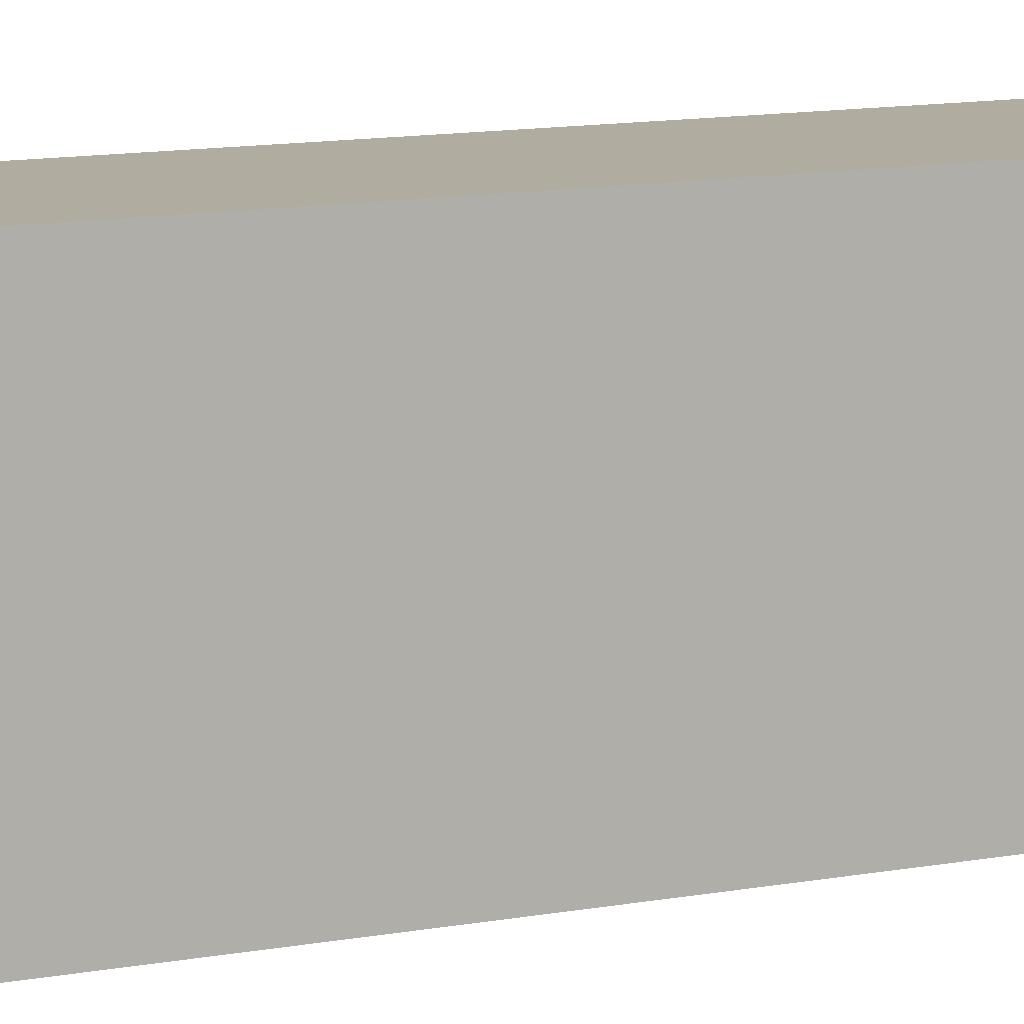
<metadata>
{"format":"obj","ext":"obj","renderer":"f3d","projection":"perspective","resolution":1024,"background":"white","views":[{"elev":9.9,"azim":61.7,"up":"+Z"}]}
</metadata>
<code>
v -0.1393 -0.9671 -0.2129
v 0.1393 -0.9671 -0.2129
v -0.1393 -0.9671 0.2129
v 0.1393 -0.9671 0.2129
v -0.1393 0.9671 -0.2129
v 0.1393 0.9671 -0.2129
v -0.1393 0.9671 0.2129
v 0.1393 0.9671 0.2129
v 0 0.9671 0
v 0.1393 0.9671 0
v 0 0.9671 -0.2129
v -0.1393 0.9671 0
v 0 0.9671 0.2129
v -0.1393 -0.9671 0
v -0.1393 0 0
v -0.1393 0 -0.2129
v -0.1393 0 0.2129
v 0 -0.9671 -0.2129
v 0 -0.9671 0
v 0.1393 -0.9671 0
v 0 -0.9671 0.2129
v 0.1393 0 -0.2129
v 0.1393 0 0
v 0.1393 0 0.2129
v 0 0 0.2129
v 0 0 -0.2129
v -0.06963 0.9671 -0.1065
v 0 0.9671 -0.1065
v -0.06963 0.9671 -0.2129
v 0.06963 0.9671 0.1065
v 0.1393 0.9671 0.1065
v 0.06963 0.9671 0
v 0.1393 0.9671 -0.1065
v 0.06963 0.9671 -0.2129
v 0.06963 0.9671 -0.1065
v -0.1393 0.9671 -0.1065
v -0.06963 0.9671 0
v -0.1393 0.9671 0.1065
v -0.06963 0.9671 0.2129
v -0.06963 0.9671 0.1065
v 0.06963 0.9671 0.2129
v 0 0.9671 0.1065
v -0.1393 -0.9671 -0.1065
v -0.1393 -0.4835 -0.1065
v -0.1393 -0.4835 -0.2129
v -0.1393 -0.9671 0.1065
v -0.1393 -0.4835 0.1065
v -0.1393 -0.4835 0
v -0.1393 0.4835 -0.1065
v -0.1393 0.4835 -0.2129
v -0.1393 0 -0.1065
v -0.1393 -0.4835 0.2129
v -0.1393 0 0.1065
v -0.1393 0.4835 0.2129
v -0.1393 0.4835 0.1065
v -0.1393 0.4835 0
v -0.06963 -0.9671 -0.2129
v -0.06963 -0.9671 -0.1065
v 0.06963 -0.9671 -0.2129
v 0.06963 -0.9671 -0.1065
v 0 -0.9671 -0.1065
v -0.06963 -0.9671 0.1065
v -0.06963 -0.9671 0
v 0.1393 -0.9671 -0.1065
v 0.06963 -0.9671 0
v 0.1393 -0.9671 0.1065
v 0.06963 -0.9671 0.2129
v 0.06963 -0.9671 0.1065
v -0.06963 -0.9671 0.2129
v 0 -0.9671 0.1065
v 0.1393 -0.4835 -0.2129
v 0.1393 0 -0.1065
v 0.1393 -0.4835 -0.1065
v 0.1393 0.4835 -0.2129
v 0.1393 0.4835 -0.1065
v 0.1393 0.4835 0.1065
v 0.1393 0.4835 0
v 0.1393 -0.4835 0
v 0.1393 0.4835 0.2129
v 0.1393 0 0.1065
v 0.1393 -0.4835 0.2129
v 0.1393 -0.4835 0.1065
v 0 -0.4835 0.2129
v -0.06963 -0.4835 0.2129
v 0.06963 -0.4835 0.2129
v 0.06963 0.4835 0.2129
v 0.06963 0 0.2129
v -0.06963 0 0.2129
v 0 0.4835 0.2129
v -0.06963 0.4835 0.2129
v -0.06963 -0.4835 -0.2129
v -0.06963 0.4835 -0.2129
v -0.06963 0 -0.2129
v 0.06963 -0.4835 -0.2129
v 0 -0.4835 -0.2129
v 0.06963 0 -0.2129
v 0 0.4835 -0.2129
v 0.06963 0.4835 -0.2129
v -0.1044 0.9671 -0.1597
v -0.06963 0.9671 -0.1597
v -0.1044 0.9671 -0.2129
v -0.03481 0.9671 -0.05323
v 0 0.9671 -0.05323
v -0.03481 0.9671 -0.1065
v 0 0.9671 -0.1597
v -0.03481 0.9671 -0.2129
v -0.03481 0.9671 -0.1597
v 0.03481 0.9671 0.05323
v 0.06963 0.9671 0.05323
v 0.03481 0.9671 0
v 0.1044 0.9671 0.1597
v 0.1393 0.9671 0.1597
v 0.1044 0.9671 0.1065
v 0.1393 0.9671 0.05323
v 0.1044 0.9671 0
v 0.1044 0.9671 0.05323
v 0.1393 0.9671 -0.05323
v 0.1044 0.9671 -0.1065
v 0.1044 0.9671 -0.05323
v 0.1393 0.9671 -0.1597
v 0.1044 0.9671 -0.2129
v 0.1044 0.9671 -0.1597
v 0.03481 0.9671 -0.2129
v 0.03481 0.9671 -0.1597
v 0.06963 0.9671 -0.1597
v 0.03481 0.9671 -0.05323
v 0.06963 0.9671 -0.05323
v 0.03481 0.9671 -0.1065
v -0.1393 0.9671 -0.1597
v -0.1044 0.9671 -0.1065
v -0.1393 0.9671 -0.05323
v -0.1044 0.9671 0
v -0.1044 0.9671 -0.05323
v -0.03481 0.9671 0
v -0.06963 0.9671 -0.05323
v -0.1393 0.9671 0.05323
v -0.1044 0.9671 0.1065
v -0.1044 0.9671 0.05323
v -0.1393 0.9671 0.1597
v -0.1044 0.9671 0.2129
v -0.1044 0.9671 0.1597
v -0.03481 0.9671 0.2129
v -0.03481 0.9671 0.1597
v -0.06963 0.9671 0.1597
v 0.03481 0.9671 0.2129
v 0.03481 0.9671 0.1597
v 0 0.9671 0.1597
v 0.1044 0.9671 0.2129
v 0.06963 0.9671 0.1597
v 0 0.9671 0.05323
v 0.03481 0.9671 0.1065
v -0.06963 0.9671 0.05323
v -0.03481 0.9671 0.1065
v -0.03481 0.9671 0.05323
v -0.1393 -0.9671 -0.1597
v -0.1393 -0.7253 -0.1597
v -0.1393 -0.7253 -0.2129
v -0.1393 -0.9671 -0.05323
v -0.1393 -0.7253 -0.05323
v -0.1393 -0.7253 -0.1065
v -0.1393 -0.2418 -0.1597
v -0.1393 -0.2418 -0.2129
v -0.1393 -0.4835 -0.1597
v -0.1393 -0.9671 0.05323
v -0.1393 -0.7253 0.05323
v -0.1393 -0.7253 0
v -0.1393 -0.9671 0.1597
v -0.1393 -0.7253 0.1597
v -0.1393 -0.7253 0.1065
v -0.1393 -0.2418 0.05323
v -0.1393 -0.2418 0
v -0.1393 -0.4835 0.05323
v -0.1393 0.2418 -0.05323
v -0.1393 0.2418 -0.1065
v -0.1393 0 -0.05323
v -0.1393 0.7253 -0.1597
v -0.1393 0.7253 -0.2129
v -0.1393 0.4835 -0.1597
v -0.1393 0.2418 -0.2129
v -0.1393 0 -0.1597
v -0.1393 0.2418 -0.1597
v -0.1393 -0.4835 -0.05323
v -0.1393 -0.2418 -0.05323
v -0.1393 -0.2418 -0.1065
v -0.1393 -0.7253 0.2129
v -0.1393 -0.4835 0.1597
v -0.1393 -0.2418 0.2129
v -0.1393 0 0.1597
v -0.1393 -0.2418 0.1597
v -0.1393 0 0.05323
v -0.1393 -0.2418 0.1065
v -0.1393 0.2418 0.2129
v -0.1393 0.4835 0.1597
v -0.1393 0.2418 0.1597
v -0.1393 0.7253 0.2129
v -0.1393 0.7253 0.1597
v -0.1393 0.7253 0.05323
v -0.1393 0.7253 0.1065
v -0.1393 0.7253 -0.05323
v -0.1393 0.7253 0
v -0.1393 0.7253 -0.1065
v -0.1393 0.2418 0
v -0.1393 0.4835 -0.05323
v -0.1393 0.2418 0.1065
v -0.1393 0.4835 0.05323
v -0.1393 0.2418 0.05323
v -0.1044 -0.9671 -0.2129
v -0.1044 -0.9671 -0.1597
v -0.03481 -0.9671 -0.2129
v -0.03481 -0.9671 -0.1597
v -0.06963 -0.9671 -0.1597
v -0.1044 -0.9671 -0.05323
v -0.1044 -0.9671 -0.1065
v 0.03481 -0.9671 -0.2129
v 0.03481 -0.9671 -0.1597
v 0 -0.9671 -0.1597
v 0.1044 -0.9671 -0.2129
v 0.1044 -0.9671 -0.1597
v 0.06963 -0.9671 -0.1597
v 0.03481 -0.9671 -0.05323
v 0 -0.9671 -0.05323
v 0.03481 -0.9671 -0.1065
v -0.03481 -0.9671 0.05323
v -0.06963 -0.9671 0.05323
v -0.03481 -0.9671 0
v -0.1044 -0.9671 0.1597
v -0.1044 -0.9671 0.1065
v -0.1044 -0.9671 0
v -0.1044 -0.9671 0.05323
v -0.03481 -0.9671 -0.1065
v -0.03481 -0.9671 -0.05323
v -0.06963 -0.9671 -0.05323
v 0.1393 -0.9671 -0.1597
v 0.1044 -0.9671 -0.1065
v 0.1393 -0.9671 -0.05323
v 0.1044 -0.9671 0
v 0.1044 -0.9671 -0.05323
v 0.03481 -0.9671 0
v 0.06963 -0.9671 -0.05323
v 0.1393 -0.9671 0.05323
v 0.1044 -0.9671 0.1065
v 0.1044 -0.9671 0.05323
v 0.1393 -0.9671 0.1597
v 0.1044 -0.9671 0.2129
v 0.1044 -0.9671 0.1597
v 0.03481 -0.9671 0.2129
v 0.03481 -0.9671 0.1597
v 0.06963 -0.9671 0.1597
v -0.03481 -0.9671 0.2129
v -0.03481 -0.9671 0.1597
v 0 -0.9671 0.1597
v -0.1044 -0.9671 0.2129
v -0.06963 -0.9671 0.1597
v 0 -0.9671 0.05323
v -0.03481 -0.9671 0.1065
v 0.06963 -0.9671 0.05323
v 0.03481 -0.9671 0.1065
v 0.03481 -0.9671 0.05323
v 0.1393 -0.7253 -0.2129
v 0.1393 -0.4835 -0.1597
v 0.1393 -0.7253 -0.1597
v 0.1393 -0.2418 -0.2129
v 0.1393 0 -0.1597
v 0.1393 -0.2418 -0.1597
v 0.1393 0 -0.05323
v 0.1393 -0.2418 -0.05323
v 0.1393 -0.2418 -0.1065
v 0.1393 0.2418 -0.2129
v 0.1393 0.4835 -0.1597
v 0.1393 0.2418 -0.1597
v 0.1393 0.7253 -0.2129
v 0.1393 0.7253 -0.1597
v 0.1393 0.7253 -0.05323
v 0.1393 0.7253 -0.1065
v 0.1393 0.7253 0.05323
v 0.1393 0.7253 0
v 0.1393 0.7253 0.1597
v 0.1393 0.7253 0.1065
v 0.1393 0.2418 0.05323
v 0.1393 0.2418 0
v 0.1393 0.4835 0.05323
v 0.1393 0.2418 -0.1065
v 0.1393 0.4835 -0.05323
v 0.1393 0.2418 -0.05323
v 0.1393 -0.7253 -0.1065
v 0.1393 -0.2418 0
v 0.1393 -0.4835 -0.05323
v 0.1393 -0.7253 0
v 0.1393 -0.7253 -0.05323
v 0.1393 0.2418 0.1065
v 0.1393 0 0.05323
v 0.1393 0.7253 0.2129
v 0.1393 0.4835 0.1597
v 0.1393 0.2418 0.2129
v 0.1393 0 0.1597
v 0.1393 0.2418 0.1597
v 0.1393 -0.2418 0.2129
v 0.1393 -0.4835 0.1597
v 0.1393 -0.2418 0.1597
v 0.1393 -0.7253 0.2129
v 0.1393 -0.7253 0.1597
v 0.1393 -0.7253 0.05323
v 0.1393 -0.7253 0.1065
v 0.1393 -0.2418 0.05323
v 0.1393 -0.2418 0.1065
v 0.1393 -0.4835 0.05323
v -0.06963 -0.7253 0.2129
v -0.1044 -0.7253 0.2129
v 0 -0.7253 0.2129
v -0.03481 -0.7253 0.2129
v 0 -0.2418 0.2129
v -0.03481 -0.2418 0.2129
v -0.03481 -0.4835 0.2129
v 0.06963 -0.7253 0.2129
v 0.03481 -0.7253 0.2129
v 0.1044 -0.7253 0.2129
v 0.1044 -0.2418 0.2129
v 0.1044 -0.4835 0.2129
v 0.1044 0.2418 0.2129
v 0.1044 0 0.2129
v 0.1044 0.7253 0.2129
v 0.1044 0.4835 0.2129
v 0.03481 0.2418 0.2129
v 0.03481 0 0.2129
v 0.06963 0.2418 0.2129
v 0.03481 -0.4835 0.2129
v 0.06963 -0.2418 0.2129
v 0.03481 -0.2418 0.2129
v -0.1044 -0.4835 0.2129
v -0.03481 0 0.2129
v -0.06963 -0.2418 0.2129
v -0.1044 0 0.2129
v -0.1044 -0.2418 0.2129
v 0.03481 0.4835 0.2129
v 0 0.2418 0.2129
v 0.06963 0.7253 0.2129
v 0 0.7253 0.2129
v 0.03481 0.7253 0.2129
v -0.06963 0.7253 0.2129
v -0.03481 0.7253 0.2129
v -0.1044 0.7253 0.2129
v -0.1044 0.2418 0.2129
v -0.1044 0.4835 0.2129
v -0.03481 0.2418 0.2129
v -0.03481 0.4835 0.2129
v -0.06963 0.2418 0.2129
v -0.1044 -0.7253 -0.2129
v -0.1044 -0.2418 -0.2129
v -0.1044 -0.4835 -0.2129
v -0.03481 -0.7253 -0.2129
v -0.06963 -0.7253 -0.2129
v -0.1044 0.2418 -0.2129
v -0.1044 0 -0.2129
v -0.1044 0.7253 -0.2129
v -0.1044 0.4835 -0.2129
v -0.03481 0.2418 -0.2129
v -0.03481 0 -0.2129
v -0.06963 0.2418 -0.2129
v 0.03481 -0.2418 -0.2129
v 0.03481 -0.4835 -0.2129
v 0 -0.2418 -0.2129
v 0.1044 -0.7253 -0.2129
v 0.06963 -0.7253 -0.2129
v 0 -0.7253 -0.2129
v 0.03481 -0.7253 -0.2129
v -0.06963 -0.2418 -0.2129
v -0.03481 -0.2418 -0.2129
v -0.03481 -0.4835 -0.2129
v 0.1044 -0.4835 -0.2129
v 0.03481 0 -0.2129
v 0.06963 -0.2418 -0.2129
v 0.1044 0 -0.2129
v 0.1044 -0.2418 -0.2129
v -0.03481 0.4835 -0.2129
v 0 0.2418 -0.2129
v -0.06963 0.7253 -0.2129
v 0 0.7253 -0.2129
v -0.03481 0.7253 -0.2129
v 0.06963 0.7253 -0.2129
v 0.03481 0.7253 -0.2129
v 0.1044 0.7253 -0.2129
v 0.1044 0.2418 -0.2129
v 0.1044 0.4835 -0.2129
v 0.03481 0.2418 -0.2129
v 0.03481 0.4835 -0.2129
v 0.06963 0.2418 -0.2129
f 5 99 101
f 99 27 100
f 100 29 101
f 99 100 101
f 27 102 104
f 102 9 103
f 103 28 104
f 102 103 104
f 28 105 107
f 105 11 106
f 106 29 107
f 105 106 107
f 27 104 100
f 104 28 107
f 107 29 100
f 104 107 100
f 9 108 110
f 108 30 109
f 109 32 110
f 108 109 110
f 30 111 113
f 111 8 112
f 112 31 113
f 111 112 113
f 31 114 116
f 114 10 115
f 115 32 116
f 114 115 116
f 30 113 109
f 113 31 116
f 116 32 109
f 113 116 109
f 10 117 119
f 117 33 118
f 118 35 119
f 117 118 119
f 33 120 122
f 120 6 121
f 121 34 122
f 120 121 122
f 34 123 125
f 123 11 124
f 124 35 125
f 123 124 125
f 33 122 118
f 122 34 125
f 125 35 118
f 122 125 118
f 9 110 103
f 110 32 126
f 126 28 103
f 110 126 103
f 32 115 127
f 115 10 119
f 119 35 127
f 115 119 127
f 35 124 128
f 124 11 105
f 105 28 128
f 124 105 128
f 32 127 126
f 127 35 128
f 128 28 126
f 127 128 126
f 5 129 99
f 129 36 130
f 130 27 99
f 129 130 99
f 36 131 133
f 131 12 132
f 132 37 133
f 131 132 133
f 37 134 135
f 134 9 102
f 102 27 135
f 134 102 135
f 36 133 130
f 133 37 135
f 135 27 130
f 133 135 130
f 12 136 138
f 136 38 137
f 137 40 138
f 136 137 138
f 38 139 141
f 139 7 140
f 140 39 141
f 139 140 141
f 39 142 144
f 142 13 143
f 143 40 144
f 142 143 144
f 38 141 137
f 141 39 144
f 144 40 137
f 141 144 137
f 13 145 147
f 145 41 146
f 146 42 147
f 145 146 147
f 41 148 149
f 148 8 111
f 111 30 149
f 148 111 149
f 30 108 151
f 108 9 150
f 150 42 151
f 108 150 151
f 41 149 146
f 149 30 151
f 151 42 146
f 149 151 146
f 12 138 132
f 138 40 152
f 152 37 132
f 138 152 132
f 40 143 153
f 143 13 147
f 147 42 153
f 143 147 153
f 42 150 154
f 150 9 134
f 134 37 154
f 150 134 154
f 40 153 152
f 153 42 154
f 154 37 152
f 153 154 152
f 1 155 157
f 155 43 156
f 156 45 157
f 155 156 157
f 43 158 160
f 158 14 159
f 159 44 160
f 158 159 160
f 44 161 163
f 161 16 162
f 162 45 163
f 161 162 163
f 43 160 156
f 160 44 163
f 163 45 156
f 160 163 156
f 14 164 166
f 164 46 165
f 165 48 166
f 164 165 166
f 46 167 169
f 167 3 168
f 168 47 169
f 167 168 169
f 47 170 172
f 170 15 171
f 171 48 172
f 170 171 172
f 46 169 165
f 169 47 172
f 172 48 165
f 169 172 165
f 15 173 175
f 173 49 174
f 174 51 175
f 173 174 175
f 49 176 178
f 176 5 177
f 177 50 178
f 176 177 178
f 50 179 181
f 179 16 180
f 180 51 181
f 179 180 181
f 49 178 174
f 178 50 181
f 181 51 174
f 178 181 174
f 14 166 159
f 166 48 182
f 182 44 159
f 166 182 159
f 48 171 183
f 171 15 175
f 175 51 183
f 171 175 183
f 51 180 184
f 180 16 161
f 161 44 184
f 180 161 184
f 48 183 182
f 183 51 184
f 184 44 182
f 183 184 182
f 3 185 168
f 185 52 186
f 186 47 168
f 185 186 168
f 52 187 189
f 187 17 188
f 188 53 189
f 187 188 189
f 53 190 191
f 190 15 170
f 170 47 191
f 190 170 191
f 52 189 186
f 189 53 191
f 191 47 186
f 189 191 186
f 17 192 194
f 192 54 193
f 193 55 194
f 192 193 194
f 54 195 196
f 195 7 139
f 139 38 196
f 195 139 196
f 38 136 198
f 136 12 197
f 197 55 198
f 136 197 198
f 54 196 193
f 196 38 198
f 198 55 193
f 196 198 193
f 12 131 200
f 131 36 199
f 199 56 200
f 131 199 200
f 36 129 201
f 129 5 176
f 176 49 201
f 129 176 201
f 49 173 203
f 173 15 202
f 202 56 203
f 173 202 203
f 36 201 199
f 201 49 203
f 203 56 199
f 201 203 199
f 17 194 188
f 194 55 204
f 204 53 188
f 194 204 188
f 55 197 205
f 197 12 200
f 200 56 205
f 197 200 205
f 56 202 206
f 202 15 190
f 190 53 206
f 202 190 206
f 55 205 204
f 205 56 206
f 206 53 204
f 205 206 204
f 1 207 155
f 207 57 208
f 208 43 155
f 207 208 155
f 57 209 211
f 209 18 210
f 210 58 211
f 209 210 211
f 58 212 213
f 212 14 158
f 158 43 213
f 212 158 213
f 57 211 208
f 211 58 213
f 213 43 208
f 211 213 208
f 18 214 216
f 214 59 215
f 215 61 216
f 214 215 216
f 59 217 219
f 217 2 218
f 218 60 219
f 217 218 219
f 60 220 222
f 220 19 221
f 221 61 222
f 220 221 222
f 59 219 215
f 219 60 222
f 222 61 215
f 219 222 215
f 19 223 225
f 223 62 224
f 224 63 225
f 223 224 225
f 62 226 227
f 226 3 167
f 167 46 227
f 226 167 227
f 46 164 229
f 164 14 228
f 228 63 229
f 164 228 229
f 62 227 224
f 227 46 229
f 229 63 224
f 227 229 224
f 18 216 210
f 216 61 230
f 230 58 210
f 216 230 210
f 61 221 231
f 221 19 225
f 225 63 231
f 221 225 231
f 63 228 232
f 228 14 212
f 212 58 232
f 228 212 232
f 61 231 230
f 231 63 232
f 232 58 230
f 231 232 230
f 2 233 218
f 233 64 234
f 234 60 218
f 233 234 218
f 64 235 237
f 235 20 236
f 236 65 237
f 235 236 237
f 65 238 239
f 238 19 220
f 220 60 239
f 238 220 239
f 64 237 234
f 237 65 239
f 239 60 234
f 237 239 234
f 20 240 242
f 240 66 241
f 241 68 242
f 240 241 242
f 66 243 245
f 243 4 244
f 244 67 245
f 243 244 245
f 67 246 248
f 246 21 247
f 247 68 248
f 246 247 248
f 66 245 241
f 245 67 248
f 248 68 241
f 245 248 241
f 21 249 251
f 249 69 250
f 250 70 251
f 249 250 251
f 69 252 253
f 252 3 226
f 226 62 253
f 252 226 253
f 62 223 255
f 223 19 254
f 254 70 255
f 223 254 255
f 69 253 250
f 253 62 255
f 255 70 250
f 253 255 250
f 20 242 236
f 242 68 256
f 256 65 236
f 242 256 236
f 68 247 257
f 247 21 251
f 251 70 257
f 247 251 257
f 70 254 258
f 254 19 238
f 238 65 258
f 254 238 258
f 68 257 256
f 257 70 258
f 258 65 256
f 257 258 256
f 2 259 261
f 259 71 260
f 260 73 261
f 259 260 261
f 71 262 264
f 262 22 263
f 263 72 264
f 262 263 264
f 72 265 267
f 265 23 266
f 266 73 267
f 265 266 267
f 71 264 260
f 264 72 267
f 267 73 260
f 264 267 260
f 22 268 270
f 268 74 269
f 269 75 270
f 268 269 270
f 74 271 272
f 271 6 120
f 120 33 272
f 271 120 272
f 33 117 274
f 117 10 273
f 273 75 274
f 117 273 274
f 74 272 269
f 272 33 274
f 274 75 269
f 272 274 269
f 10 114 276
f 114 31 275
f 275 77 276
f 114 275 276
f 31 112 278
f 112 8 277
f 277 76 278
f 112 277 278
f 76 279 281
f 279 23 280
f 280 77 281
f 279 280 281
f 31 278 275
f 278 76 281
f 281 77 275
f 278 281 275
f 22 270 263
f 270 75 282
f 282 72 263
f 270 282 263
f 75 273 283
f 273 10 276
f 276 77 283
f 273 276 283
f 77 280 284
f 280 23 265
f 265 72 284
f 280 265 284
f 75 283 282
f 283 77 284
f 284 72 282
f 283 284 282
f 2 261 233
f 261 73 285
f 285 64 233
f 261 285 233
f 73 266 287
f 266 23 286
f 286 78 287
f 266 286 287
f 78 288 289
f 288 20 235
f 235 64 289
f 288 235 289
f 73 287 285
f 287 78 289
f 289 64 285
f 287 289 285
f 23 279 291
f 279 76 290
f 290 80 291
f 279 290 291
f 76 277 293
f 277 8 292
f 292 79 293
f 277 292 293
f 79 294 296
f 294 24 295
f 295 80 296
f 294 295 296
f 76 293 290
f 293 79 296
f 296 80 290
f 293 296 290
f 24 297 299
f 297 81 298
f 298 82 299
f 297 298 299
f 81 300 301
f 300 4 243
f 243 66 301
f 300 243 301
f 66 240 303
f 240 20 302
f 302 82 303
f 240 302 303
f 81 301 298
f 301 66 303
f 303 82 298
f 301 303 298
f 23 291 286
f 291 80 304
f 304 78 286
f 291 304 286
f 80 295 305
f 295 24 299
f 299 82 305
f 295 299 305
f 82 302 306
f 302 20 288
f 288 78 306
f 302 288 306
f 80 305 304
f 305 82 306
f 306 78 304
f 305 306 304
f 3 252 308
f 252 69 307
f 307 84 308
f 252 307 308
f 69 249 310
f 249 21 309
f 309 83 310
f 249 309 310
f 83 311 313
f 311 25 312
f 312 84 313
f 311 312 313
f 69 310 307
f 310 83 313
f 313 84 307
f 310 313 307
f 21 246 315
f 246 67 314
f 314 85 315
f 246 314 315
f 67 244 316
f 244 4 300
f 300 81 316
f 244 300 316
f 81 297 318
f 297 24 317
f 317 85 318
f 297 317 318
f 67 316 314
f 316 81 318
f 318 85 314
f 316 318 314
f 24 294 320
f 294 79 319
f 319 87 320
f 294 319 320
f 79 292 322
f 292 8 321
f 321 86 322
f 292 321 322
f 86 323 325
f 323 25 324
f 324 87 325
f 323 324 325
f 79 322 319
f 322 86 325
f 325 87 319
f 322 325 319
f 21 315 309
f 315 85 326
f 326 83 309
f 315 326 309
f 85 317 327
f 317 24 320
f 320 87 327
f 317 320 327
f 87 324 328
f 324 25 311
f 311 83 328
f 324 311 328
f 85 327 326
f 327 87 328
f 328 83 326
f 327 328 326
f 3 308 185
f 308 84 329
f 329 52 185
f 308 329 185
f 84 312 331
f 312 25 330
f 330 88 331
f 312 330 331
f 88 332 333
f 332 17 187
f 187 52 333
f 332 187 333
f 84 331 329
f 331 88 333
f 333 52 329
f 331 333 329
f 25 323 335
f 323 86 334
f 334 89 335
f 323 334 335
f 86 321 336
f 321 8 148
f 148 41 336
f 321 148 336
f 41 145 338
f 145 13 337
f 337 89 338
f 145 337 338
f 86 336 334
f 336 41 338
f 338 89 334
f 336 338 334
f 13 142 340
f 142 39 339
f 339 90 340
f 142 339 340
f 39 140 341
f 140 7 195
f 195 54 341
f 140 195 341
f 54 192 343
f 192 17 342
f 342 90 343
f 192 342 343
f 39 341 339
f 341 54 343
f 343 90 339
f 341 343 339
f 25 335 330
f 335 89 344
f 344 88 330
f 335 344 330
f 89 337 345
f 337 13 340
f 340 90 345
f 337 340 345
f 90 342 346
f 342 17 332
f 332 88 346
f 342 332 346
f 89 345 344
f 345 90 346
f 346 88 344
f 345 346 344
f 1 157 207
f 157 45 347
f 347 57 207
f 157 347 207
f 45 162 349
f 162 16 348
f 348 91 349
f 162 348 349
f 91 350 351
f 350 18 209
f 209 57 351
f 350 209 351
f 45 349 347
f 349 91 351
f 351 57 347
f 349 351 347
f 16 179 353
f 179 50 352
f 352 93 353
f 179 352 353
f 50 177 355
f 177 5 354
f 354 92 355
f 177 354 355
f 92 356 358
f 356 26 357
f 357 93 358
f 356 357 358
f 50 355 352
f 355 92 358
f 358 93 352
f 355 358 352
f 26 359 361
f 359 94 360
f 360 95 361
f 359 360 361
f 94 362 363
f 362 2 217
f 217 59 363
f 362 217 363
f 59 214 365
f 214 18 364
f 364 95 365
f 214 364 365
f 94 363 360
f 363 59 365
f 365 95 360
f 363 365 360
f 16 353 348
f 353 93 366
f 366 91 348
f 353 366 348
f 93 357 367
f 357 26 361
f 361 95 367
f 357 361 367
f 95 364 368
f 364 18 350
f 350 91 368
f 364 350 368
f 93 367 366
f 367 95 368
f 368 91 366
f 367 368 366
f 2 362 259
f 362 94 369
f 369 71 259
f 362 369 259
f 94 359 371
f 359 26 370
f 370 96 371
f 359 370 371
f 96 372 373
f 372 22 262
f 262 71 373
f 372 262 373
f 94 371 369
f 371 96 373
f 373 71 369
f 371 373 369
f 26 356 375
f 356 92 374
f 374 97 375
f 356 374 375
f 92 354 376
f 354 5 101
f 101 29 376
f 354 101 376
f 29 106 378
f 106 11 377
f 377 97 378
f 106 377 378
f 92 376 374
f 376 29 378
f 378 97 374
f 376 378 374
f 11 123 380
f 123 34 379
f 379 98 380
f 123 379 380
f 34 121 381
f 121 6 271
f 271 74 381
f 121 271 381
f 74 268 383
f 268 22 382
f 382 98 383
f 268 382 383
f 34 381 379
f 381 74 383
f 383 98 379
f 381 383 379
f 26 375 370
f 375 97 384
f 384 96 370
f 375 384 370
f 97 377 385
f 377 11 380
f 380 98 385
f 377 380 385
f 98 382 386
f 382 22 372
f 372 96 386
f 382 372 386
f 97 385 384
f 385 98 386
f 386 96 384
f 385 386 384

</code>
